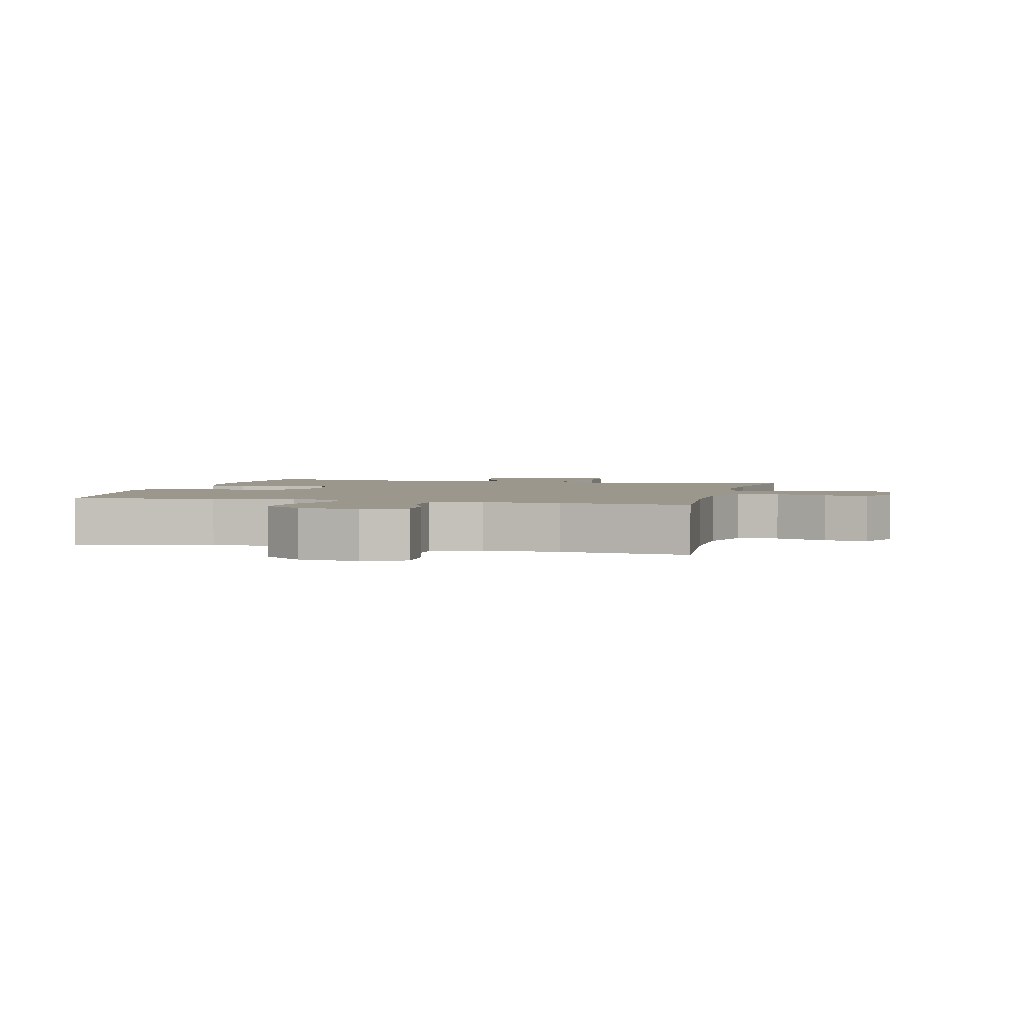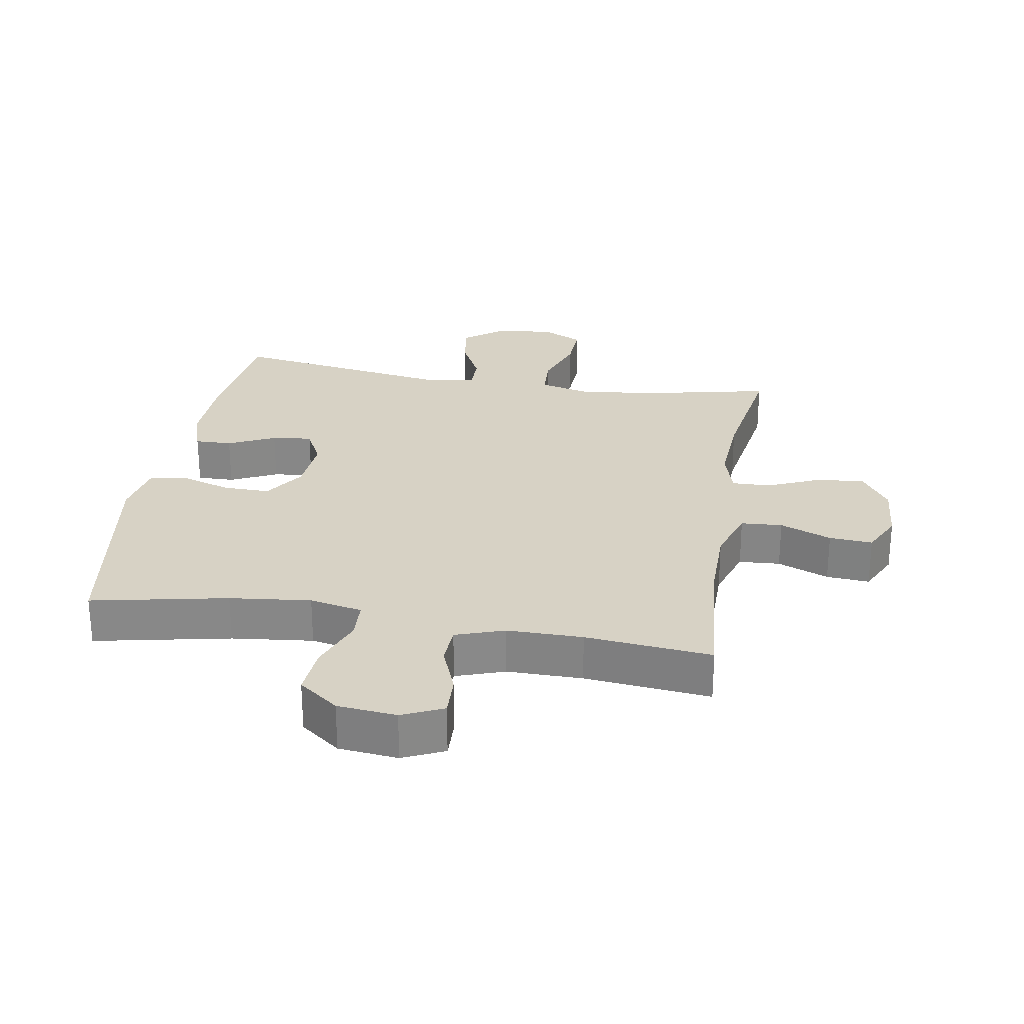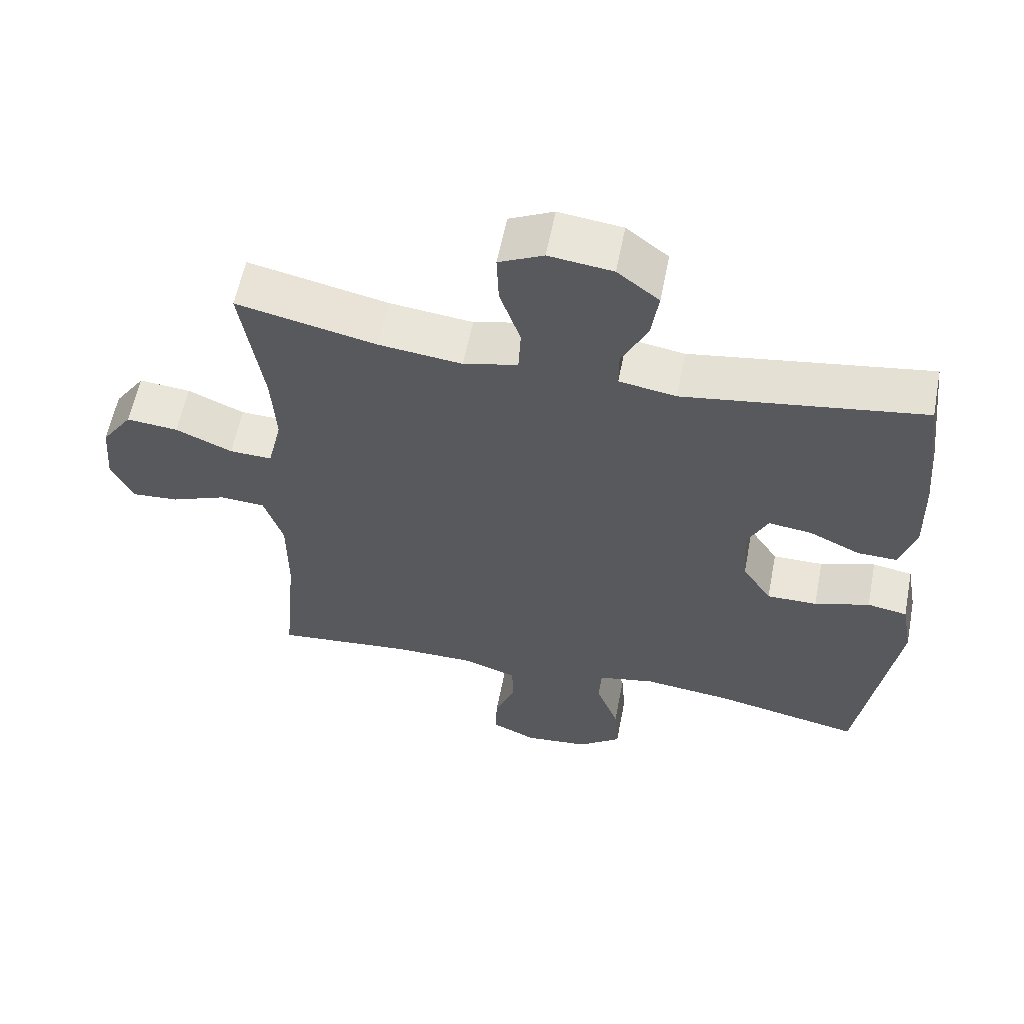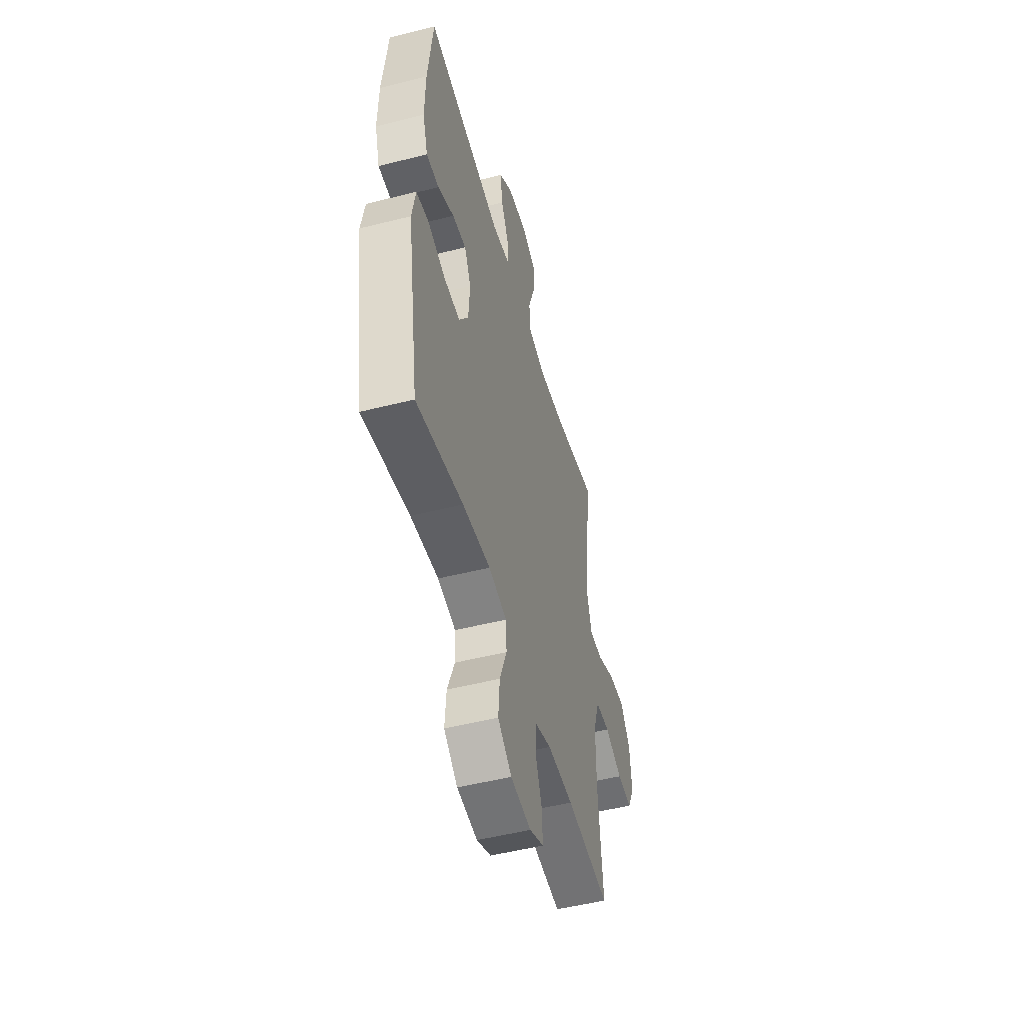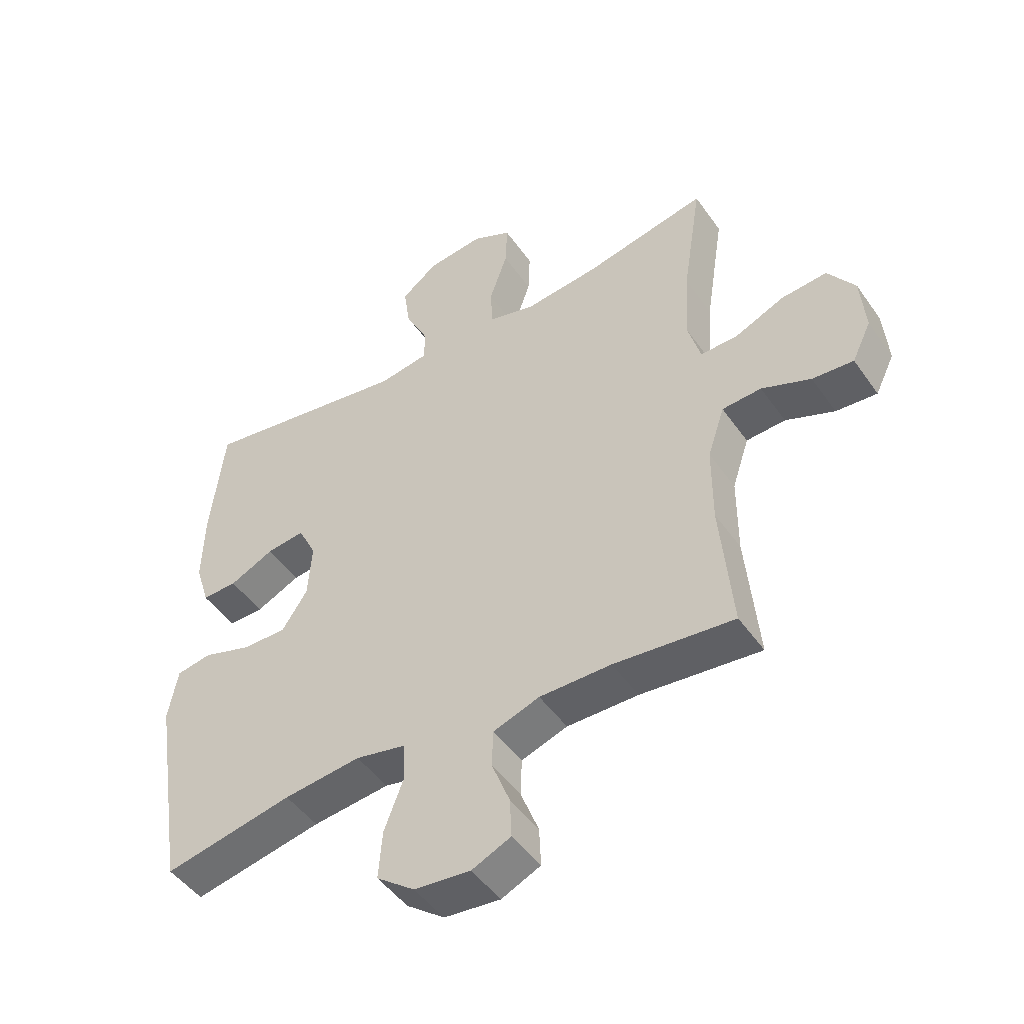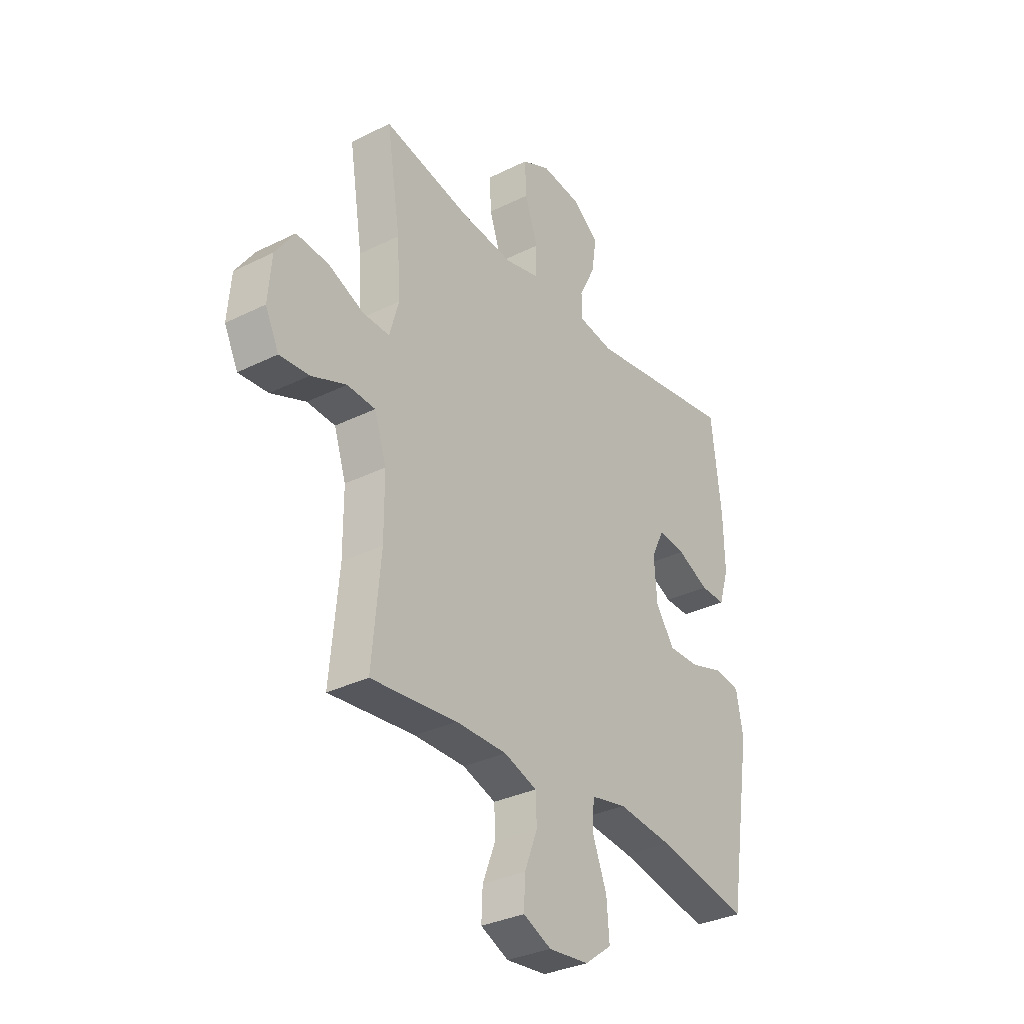
<metadata>
{"format":"obj","ext":"obj","renderer":"f3d","projection":"perspective","resolution":1024,"background":"white","views":[{"elev":2.7,"azim":-166.0,"up":"+Y"},{"elev":27.3,"azim":-170.3,"up":"+Y"},{"elev":58.9,"azim":11.0,"up":"+Z"},{"elev":-50.5,"azim":105.5,"up":"+Z"},{"elev":-47.5,"azim":-146.7,"up":"+Z"},{"elev":-32.4,"azim":-55.3,"up":"+Z"}]}
</metadata>
<code>
o path38_path38.001
v -0.267 0.0375 -0.4739
v -0.1449 0.0375 -0.4741
v -0.06605 0.0375 -0.5013
v -0.06352 0.0375 -0.5649
v -0.09454 0.0375 -0.644
v -0.09737 0.0375 -0.7105
v -0.03066 0.0375 -0.741
v 0.06537 0.0375 -0.7316
v 0.1301 0.0375 -0.6832
v 0.1238 0.0375 -0.6019
v 0.09013 0.0375 -0.5139
v 0.09369 0.0375 -0.4502
v 0.179 0.0375 -0.433
v 0.3103 0.0375 -0.4482
v 0.5301 0.0375 -0.4936
v 0.586 0.0375 -0.1421
v 0.5697 0.0375 -0.05316
v 0.5099 0.0375 -0.04261
v 0.4276 0.0375 -0.06831
v 0.3522 0.0375 -0.06882
v 0.3084 0.0375 -0.002771
v 0.3017 0.0375 0.09086
v 0.3327 0.0375 0.153
v 0.3976 0.0375 0.1449
v 0.4736 0.0375 0.1088
v 0.5333 0.0375 0.1073
v 0.5569 0.0375 0.1837
v 0.5539 0.0375 0.3045
v 0.5301 0.0375 0.5083
v 0.1726 0.0375 0.4535
v 0.08743 0.0375 0.4676
v 0.08721 0.0375 0.5225
v 0.1259 0.0375 0.6
v 0.1368 0.0375 0.6742
v 0.07443 0.0375 0.7223
v -0.02086 0.0375 0.734
v -0.08748 0.0375 0.702
v -0.0845 0.0375 0.6266
v -0.05359 0.0375 0.5366
v -0.05707 0.0375 0.4686
v -0.1381 0.0375 0.4487
v -0.2628 0.0375 0.4629
v -0.4716 0.0375 0.5083
v -0.4391 0.0375 0.3007
v -0.4315 0.0375 0.1778
v -0.4536 0.0375 0.1004
v -0.517 0.0375 0.1026
v -0.6016 0.0375 0.1396
v -0.6789 0.0375 0.1467
v -0.725 0.0375 0.08078
v -0.733 0.0375 -0.01695
v -0.7006 0.0375 -0.08392
v -0.6304 0.0375 -0.07891
v -0.547 0.0375 -0.04596
v -0.48 0.0375 -0.05042
v -0.4512 0.0375 -0.1374
v -0.4509 0.0375 -0.2707
v -0.4716 0.0375 -0.4936
v -0.267 -0.0375 -0.4739
v -0.1449 -0.0375 -0.4741
v -0.06605 -0.0375 -0.5013
v -0.06352 -0.0375 -0.5649
v -0.09454 -0.0375 -0.644
v -0.09737 -0.0375 -0.7105
v -0.03066 -0.0375 -0.741
v 0.06537 -0.0375 -0.7316
v 0.1301 -0.0375 -0.6832
v 0.1238 -0.0375 -0.6019
v 0.09013 -0.0375 -0.5139
v 0.09369 -0.0375 -0.4502
v 0.179 -0.0375 -0.433
v 0.3103 -0.0375 -0.4482
v 0.5301 -0.0375 -0.4936
v 0.586 -0.0375 -0.1421
v 0.5697 -0.0375 -0.05316
v 0.5099 -0.0375 -0.04261
v 0.4276 -0.0375 -0.06831
v 0.3522 -0.0375 -0.06882
v 0.3084 -0.0375 -0.002771
v 0.3017 -0.0375 0.09086
v 0.3327 -0.0375 0.153
v 0.3976 -0.0375 0.1449
v 0.4736 -0.0375 0.1088
v 0.5333 -0.0375 0.1073
v 0.5569 -0.0375 0.1837
v 0.5539 -0.0375 0.3045
v 0.5301 -0.0375 0.5083
v 0.1726 -0.0375 0.4535
v 0.08743 -0.0375 0.4676
v 0.08721 -0.0375 0.5225
v 0.1259 -0.0375 0.6
v 0.1368 -0.0375 0.6742
v 0.07443 -0.0375 0.7223
v -0.02086 -0.0375 0.734
v -0.08748 -0.0375 0.702
v -0.0845 -0.0375 0.6266
v -0.05359 -0.0375 0.5366
v -0.05707 -0.0375 0.4686
v -0.1381 -0.0375 0.4487
v -0.2628 -0.0375 0.4629
v -0.4716 -0.0375 0.5083
v -0.4391 -0.0375 0.3007
v -0.4315 -0.0375 0.1778
v -0.4536 -0.0375 0.1004
v -0.517 -0.0375 0.1026
v -0.6016 -0.0375 0.1396
v -0.6789 -0.0375 0.1467
v -0.725 -0.0375 0.08078
v -0.733 -0.0375 -0.01695
v -0.7006 -0.0375 -0.08392
v -0.6304 -0.0375 -0.07891
v -0.547 -0.0375 -0.04596
v -0.48 -0.0375 -0.05042
v -0.4512 -0.0375 -0.1374
v -0.4509 -0.0375 -0.2707
v -0.4716 -0.0375 -0.4936
v -0.725 0.0375 0.08078
v -0.733 0.0375 -0.01695
v -0.7006 0.0375 -0.08392
v -0.7006 0.0375 -0.08392
v -0.6789 0.0375 0.1467
v -0.6789 0.0375 0.1467
v -0.6304 0.0375 -0.07891
v -0.6016 0.0375 0.1396
v -0.547 0.0375 -0.04596
v -0.517 0.0375 0.1026
v -0.48 0.0375 -0.05042
v -0.48 0.0375 -0.05042
v -0.4536 0.0375 0.1004
v -0.4536 0.0375 0.1004
v -0.4512 0.0375 -0.1374
v -0.4509 0.0375 -0.2707
v -0.4716 0.0375 -0.4936
v -0.4716 0.0375 -0.4936
v -0.4716 0.0375 0.5083
v -0.4716 0.0375 0.5083
v -0.4391 0.0375 0.3007
v -0.4315 0.0375 0.1778
v -0.267 0.0375 -0.4739
v -0.2628 0.0375 0.4629
v -0.1449 0.0375 -0.4741
v -0.1381 0.0375 0.4487
v -0.06605 0.0375 -0.5013
v -0.06605 0.0375 -0.5013
v -0.05707 0.0375 0.4686
v -0.05707 0.0375 0.4686
v -0.09454 0.0375 -0.644
v -0.09737 0.0375 -0.7105
v -0.09737 0.0375 -0.7105
v -0.03066 0.0375 -0.741
v -0.06352 0.0375 -0.5649
v -0.02086 0.0375 0.734
v -0.08748 0.0375 0.702
v -0.08748 0.0375 0.702
v -0.0845 0.0375 0.6266
v -0.05359 0.0375 0.5366
v 0.06537 0.0375 -0.7316
v 0.07443 0.0375 0.7223
v 0.1301 0.0375 -0.6832
v 0.1368 0.0375 0.6742
v 0.1368 0.0375 0.6742
v 0.1259 0.0375 0.6
v 0.08721 0.0375 0.5225
v 0.08743 0.0375 0.4676
v 0.08743 0.0375 0.4676
v 0.1726 0.0375 0.4535
v 0.09013 0.0375 -0.5139
v 0.09369 0.0375 -0.4502
v 0.09369 0.0375 -0.4502
v 0.1238 0.0375 -0.6019
v 0.179 0.0375 -0.433
v 0.3103 0.0375 -0.4482
v 0.3017 0.0375 0.09086
v 0.3327 0.0375 0.153
v 0.3327 0.0375 0.153
v 0.3084 0.0375 -0.002771
v 0.3522 0.0375 -0.06882
v 0.3976 0.0375 0.1449
v 0.4276 0.0375 -0.06831
v 0.4736 0.0375 0.1088
v 0.5099 0.0375 -0.04261
v 0.5301 0.0375 0.5083
v 0.5301 0.0375 0.5083
v 0.5333 0.0375 0.1073
v 0.5333 0.0375 0.1073
v 0.5301 0.0375 -0.4936
v 0.5301 0.0375 -0.4936
v 0.5697 0.0375 -0.05316
v 0.5697 0.0375 -0.05316
v 0.5569 0.0375 0.1837
v 0.5539 0.0375 0.3045
v 0.586 0.0375 -0.1421
v -0.725 -0.0375 0.08078
v -0.733 -0.0375 -0.01695
v -0.7006 -0.0375 -0.08392
v -0.7006 -0.0375 -0.08392
v -0.6789 -0.0375 0.1467
v -0.6789 -0.0375 0.1467
v -0.6304 -0.0375 -0.07891
v -0.6016 -0.0375 0.1396
v -0.547 -0.0375 -0.04596
v -0.517 -0.0375 0.1026
v -0.48 -0.0375 -0.05042
v -0.48 -0.0375 -0.05042
v -0.4536 -0.0375 0.1004
v -0.4536 -0.0375 0.1004
v -0.4512 -0.0375 -0.1374
v -0.4509 -0.0375 -0.2707
v -0.4716 -0.0375 -0.4936
v -0.4716 -0.0375 -0.4936
v -0.4716 -0.0375 0.5083
v -0.4716 -0.0375 0.5083
v -0.4391 -0.0375 0.3007
v -0.4315 -0.0375 0.1778
v -0.267 -0.0375 -0.4739
v -0.2628 -0.0375 0.4629
v -0.1449 -0.0375 -0.4741
v -0.1381 -0.0375 0.4487
v -0.06605 -0.0375 -0.5013
v -0.06605 -0.0375 -0.5013
v -0.05707 -0.0375 0.4686
v -0.05707 -0.0375 0.4686
v -0.09454 -0.0375 -0.644
v -0.09737 -0.0375 -0.7105
v -0.09737 -0.0375 -0.7105
v -0.03066 -0.0375 -0.741
v -0.06352 -0.0375 -0.5649
v -0.02086 -0.0375 0.734
v -0.08748 -0.0375 0.702
v -0.08748 -0.0375 0.702
v -0.0845 -0.0375 0.6266
v -0.05359 -0.0375 0.5366
v 0.06537 -0.0375 -0.7316
v 0.07443 -0.0375 0.7223
v 0.1301 -0.0375 -0.6832
v 0.1368 -0.0375 0.6742
v 0.1368 -0.0375 0.6742
v 0.1259 -0.0375 0.6
v 0.08721 -0.0375 0.5225
v 0.08743 -0.0375 0.4676
v 0.08743 -0.0375 0.4676
v 0.1726 -0.0375 0.4535
v 0.09013 -0.0375 -0.5139
v 0.09369 -0.0375 -0.4502
v 0.09369 -0.0375 -0.4502
v 0.1238 -0.0375 -0.6019
v 0.179 -0.0375 -0.433
v 0.3103 -0.0375 -0.4482
v 0.3017 -0.0375 0.09086
v 0.3327 -0.0375 0.153
v 0.3327 -0.0375 0.153
v 0.3084 -0.0375 -0.002771
v 0.3522 -0.0375 -0.06882
v 0.3976 -0.0375 0.1449
v 0.4276 -0.0375 -0.06831
v 0.4736 -0.0375 0.1088
v 0.5099 -0.0375 -0.04261
v 0.5301 -0.0375 0.5083
v 0.5301 -0.0375 0.5083
v 0.5333 -0.0375 0.1073
v 0.5333 -0.0375 0.1073
v 0.5301 -0.0375 -0.4936
v 0.5301 -0.0375 -0.4936
v 0.5697 -0.0375 -0.05316
v 0.5697 -0.0375 -0.05316
v 0.5569 -0.0375 0.1837
v 0.5539 -0.0375 0.3045
v 0.586 -0.0375 -0.1421
f 199 194 195
f 234 231 238
f 233 223 226
f 238 232 239
f 249 218 214
f 217 208 215
f 203 202 201
f 268 255 248
f 218 216 214
f 262 268 248
f 242 250 267
f 208 217 207
f 207 205 203
f 256 266 254
f 214 216 213
f 236 234 238
f 226 223 224
f 255 268 257
f 252 207 217
f 249 240 221
f 227 223 233
f 247 253 252
f 219 227 243
f 205 249 214
f 221 239 232
f 254 267 250
f 258 242 267
f 248 255 253
f 247 252 244
f 231 228 229
f 240 239 221
f 203 205 202
f 244 252 217
f 218 249 221
f 215 208 209
f 244 219 243
f 243 227 246
f 232 238 231
f 207 252 205
f 250 242 249
f 231 234 228
f 252 249 205
f 257 268 264
f 267 254 266
f 193 200 197
f 193 201 200
f 199 193 194
f 213 216 211
f 201 193 199
f 202 200 201
f 260 266 256
f 249 242 240
f 244 217 219
f 246 227 233
f 248 253 247
f 246 233 235
f 50 51 109 108
f 51 120 196 109
f 122 50 108 198
f 52 53 111 110
f 48 49 107 106
f 53 54 112 111
f 47 48 106 105
f 54 128 204 112
f 130 47 105 206
f 55 56 114 113
f 57 134 210 115
f 136 44 102 212
f 45 46 104 103
f 56 57 115 114
f 44 45 103 102
f 58 1 59 116
f 42 43 101 100
f 1 2 60 59
f 41 42 100 99
f 2 144 220 60
f 146 41 99 222
f 5 149 225 63
f 6 7 65 64
f 4 5 63 62
f 36 154 230 94
f 37 38 96 95
f 38 39 97 96
f 3 4 62 61
f 39 40 98 97
f 7 8 66 65
f 35 36 94 93
f 8 9 67 66
f 161 35 93 237
f 33 34 92 91
f 32 33 91 90
f 165 32 90 241
f 30 31 89 88
f 11 169 245 69
f 10 11 69 68
f 9 10 68 67
f 12 13 71 70
f 13 14 72 71
f 22 175 251 80
f 21 22 80 79
f 20 21 79 78
f 23 24 82 81
f 19 20 78 77
f 24 25 83 82
f 18 19 77 76
f 183 30 88 259
f 25 185 261 83
f 14 187 263 72
f 189 18 76 265
f 26 27 85 84
f 28 29 87 86
f 27 28 86 85
f 16 17 75 74
f 15 16 74 73
f 123 119 118
f 158 162 155
f 157 150 147
f 162 163 156
f 173 138 142
f 141 139 132
f 127 125 126
f 192 172 179
f 142 138 140
f 186 172 192
f 166 191 174
f 132 131 141
f 131 127 129
f 180 178 190
f 138 137 140
f 160 162 158
f 150 148 147
f 179 181 192
f 176 141 131
f 173 145 164
f 151 157 147
f 171 176 177
f 143 167 151
f 129 138 173
f 145 156 163
f 178 174 191
f 182 191 166
f 172 177 179
f 171 168 176
f 155 153 152
f 164 145 163
f 127 126 129
f 168 141 176
f 142 145 173
f 139 133 132
f 168 167 143
f 167 170 151
f 156 155 162
f 131 129 176
f 174 173 166
f 155 152 158
f 176 129 173
f 181 188 192
f 191 190 178
f 117 121 124
f 117 124 125
f 123 118 117
f 137 135 140
f 125 123 117
f 126 125 124
f 184 180 190
f 173 164 166
f 168 143 141
f 170 157 151
f 172 171 177
f 170 159 157

</code>
